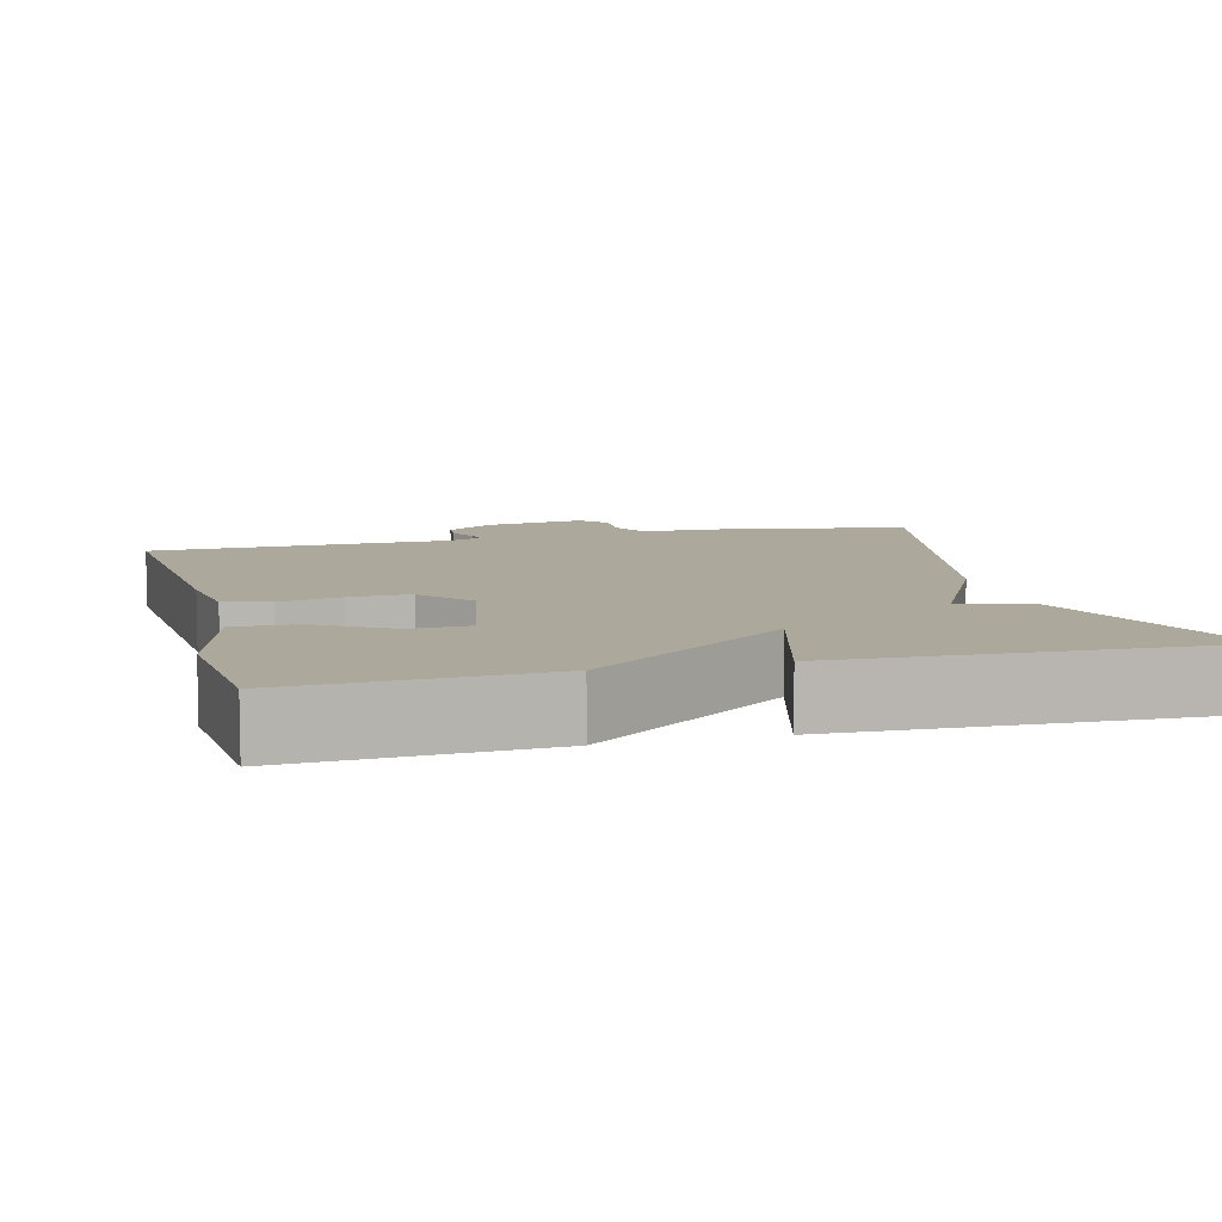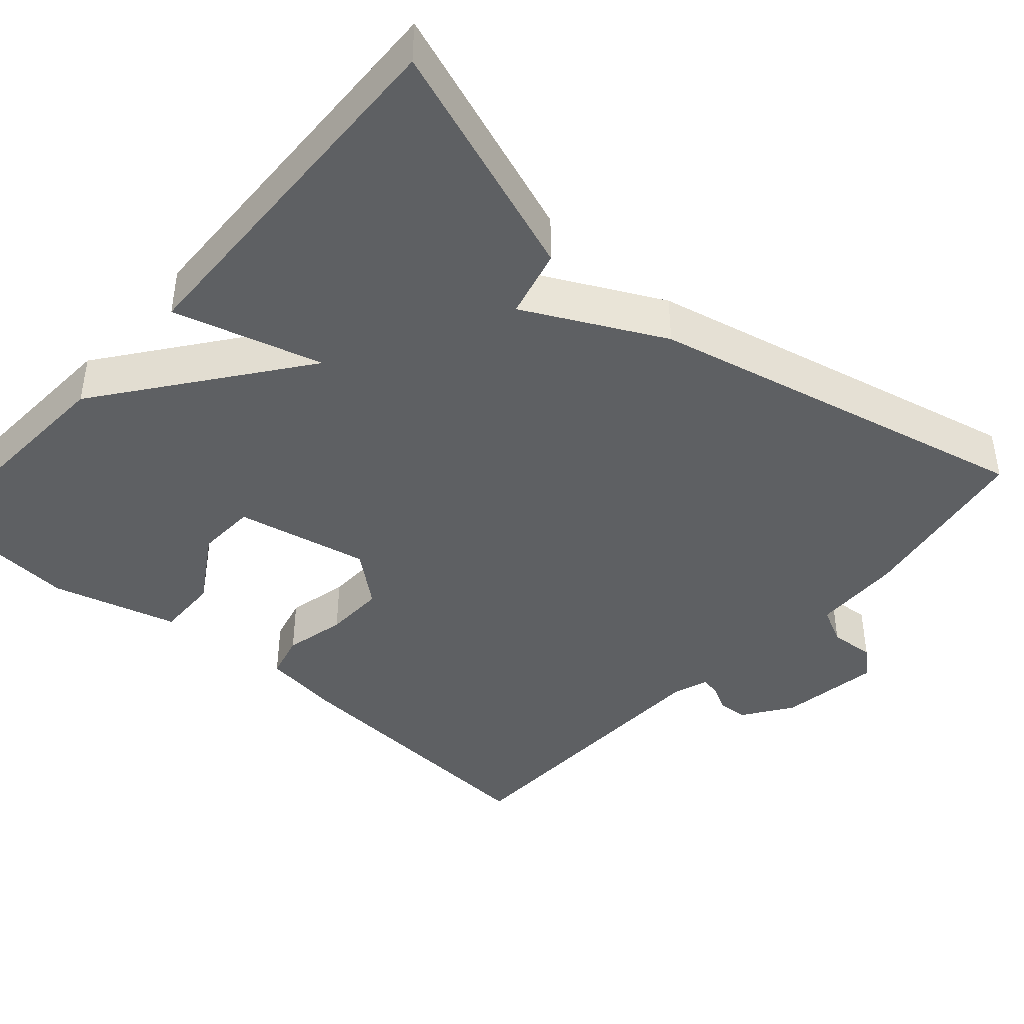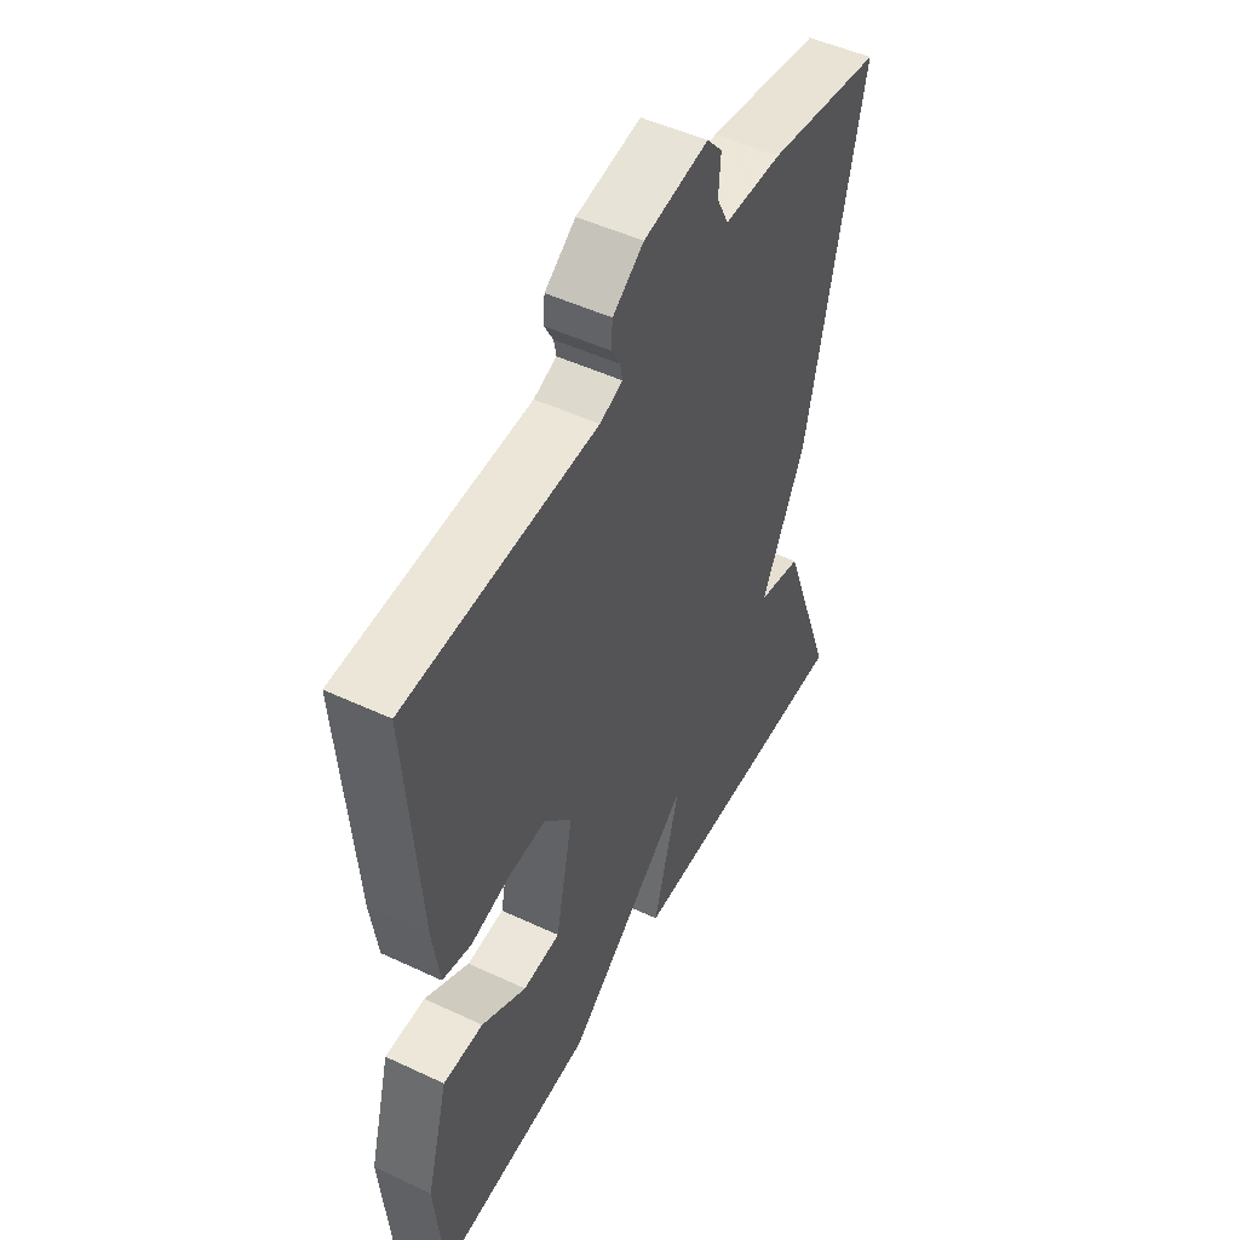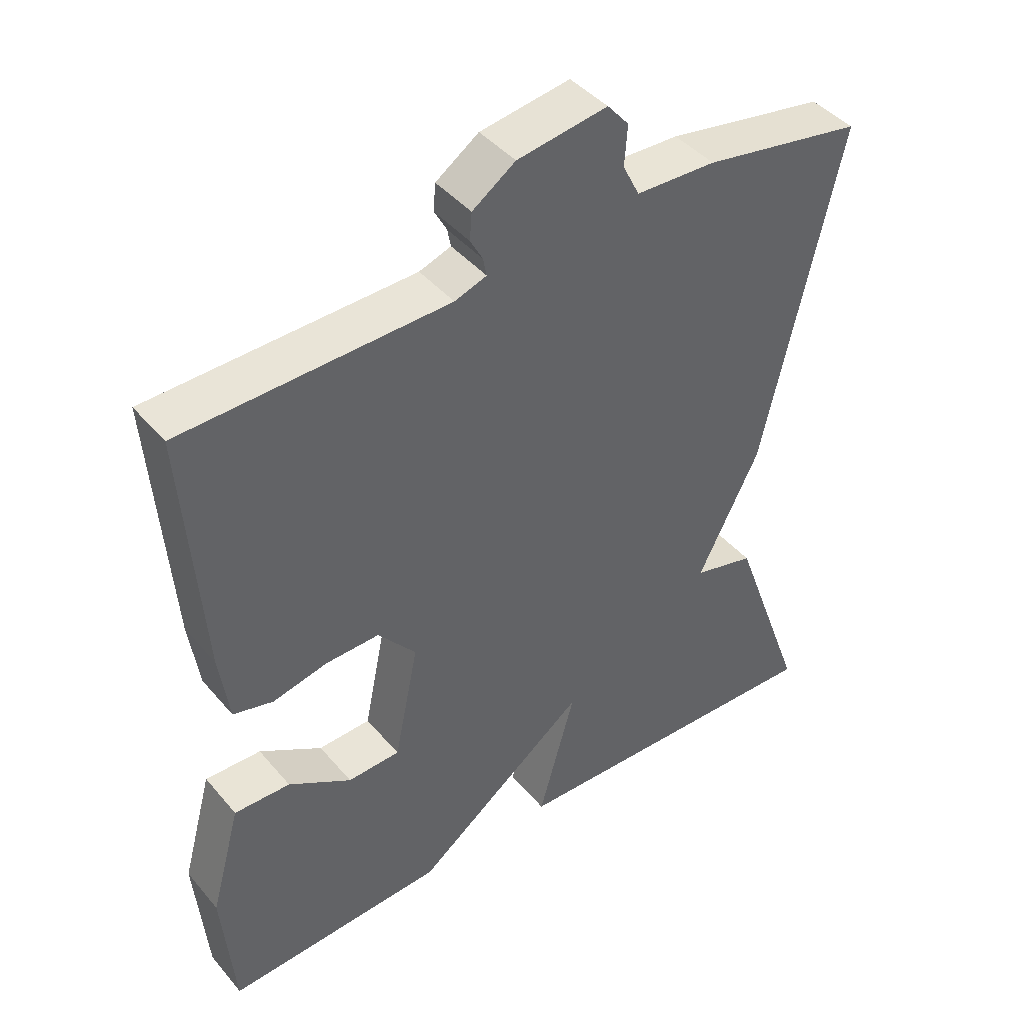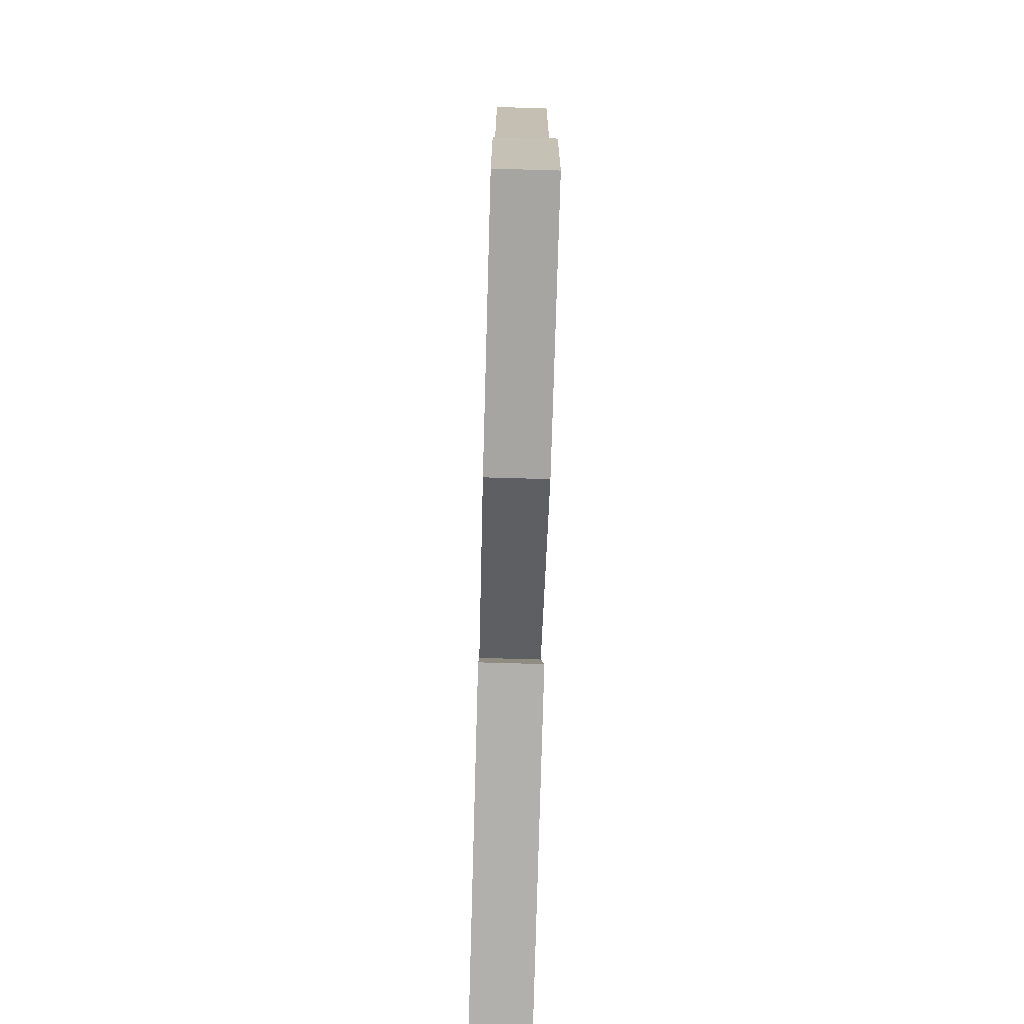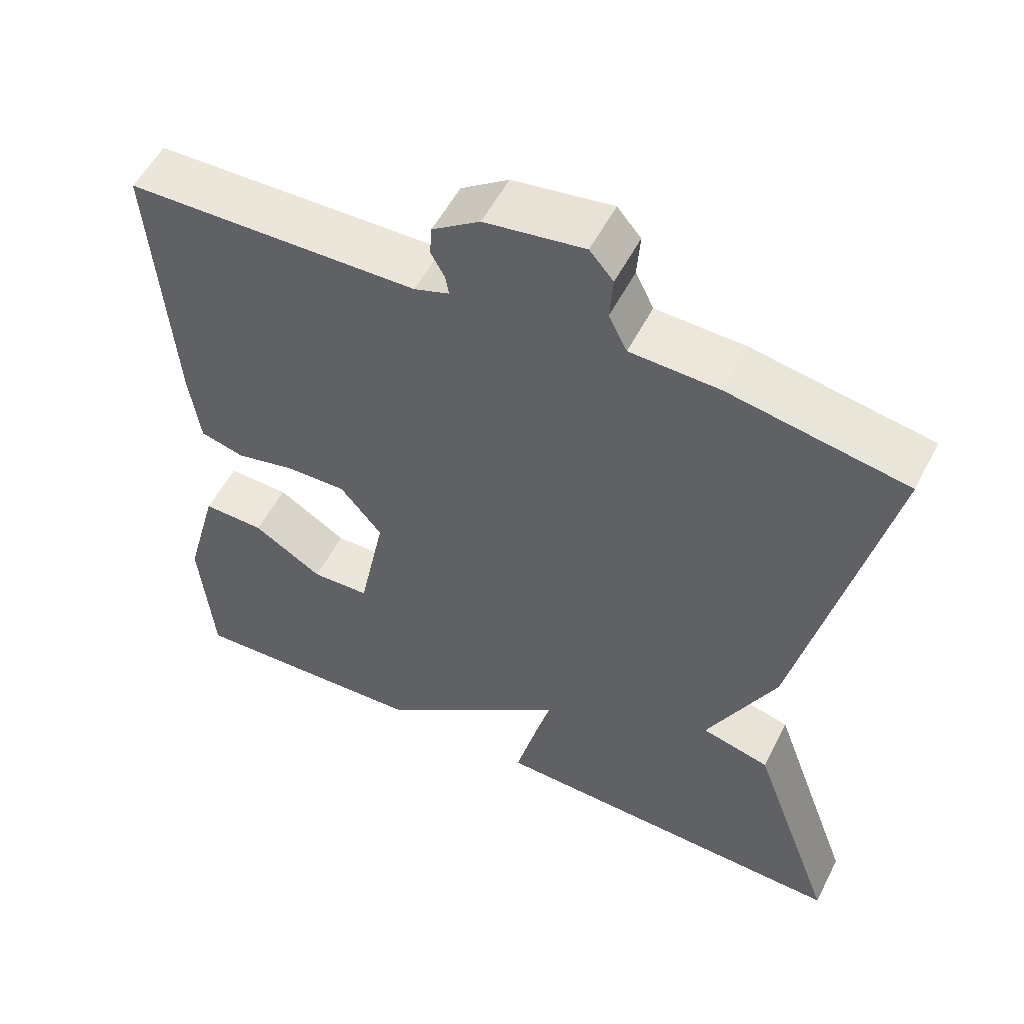
<metadata>
{"format":"obj","ext":"obj","renderer":"f3d","projection":"perspective","resolution":1024,"background":"white","views":[{"elev":8.5,"azim":165.5,"up":"+Y"},{"elev":-42.1,"azim":-131.4,"up":"+Y"},{"elev":49.9,"azim":117.3,"up":"+Z"},{"elev":43.1,"azim":143.1,"up":"+Z"},{"elev":-76.7,"azim":88.4,"up":"+Z"},{"elev":54.4,"azim":-153.2,"up":"+Z"}]}
</metadata>
<code>
v 0.5 0.07 0.5
v 0.474 0.07 0.137
v 0.46 0.07 0.036
v 0.402 0.07 0.021
v 0.323 0.07 0.039
v 0.245 0.07 0.041
v 0.19 0.07 -0.025
v 0.225 0.07 -0.196
v 0.301 0.07 -0.199
v 0.392 0.07 -0.143
v 0.473 0.07 -0.141
v 0.517 0.07 -0.302
v 0.5 0.07 -0.5
v 0.181 0.07 -0.484
v -0.072 0.07 -0.293
v -0.019 0.07 -0.484
v -0.5 0.07 -0.5
v -0.389 0.07 -0.195
v -0.3 0.07 -0.172
v -0.389 0.07 0.005
v -0.5 0.07 0.5
v -0.268 0.07 0.541
v -0.152 0.07 0.545
v -0.128 0.07 0.593
v -0.132 0.07 0.651
v -0.101 0.07 0.687
v 0.029 0.07 0.667
v 0.091 0.07 0.624
v 0.094 0.07 0.585
v 0.076 0.07 0.552
v 0.071 0.07 0.526
v 0.117 0.07 0.51
v 0.5 0 0.5
v 0.474 0 0.137
v 0.46 0 0.036
v 0.402 0 0.021
v 0.323 0 0.039
v 0.245 0 0.041
v 0.19 0 -0.025
v 0.225 0 -0.196
v 0.301 0 -0.199
v 0.392 0 -0.143
v 0.473 0 -0.141
v 0.517 0 -0.302
v 0.5 0 -0.5
v 0.181 0 -0.484
v -0.072 0 -0.293
v -0.019 0 -0.484
v -0.5 0 -0.5
v -0.389 0 -0.195
v -0.3 0 -0.172
v -0.389 0 0.005
v -0.5 0 0.5
v -0.268 0 0.541
v -0.152 0 0.545
v -0.128 0 0.593
v -0.132 0 0.651
v -0.101 0 0.687
v 0.029 0 0.667
v 0.091 0 0.624
v 0.094 0 0.585
v 0.076 0 0.552
v 0.071 0 0.526
v 0.117 0 0.51
f 28 29 30
f 27 28 30
f 26 27 30
f 25 26 30
f 24 25 30
f 23 24 30 31
f 23 31 32
f 22 23 32
f 21 22 32
f 20 21 32
f 19 20 32
f 17 18 19
f 16 17 19
f 15 16 19
f 12 13 14 15
f 9 10 11 12
f 8 9 12 15
f 7 8 15 19
f 3 4 5
f 2 3 5
f 1 2 5
f 32 1 5
f 32 5 6
f 6 7 19 32
f 62 61 60
f 62 60 59
f 62 59 58
f 62 58 57
f 62 57 56
f 63 62 56 55
f 64 63 55
f 64 55 54
f 64 54 53
f 64 53 52
f 64 52 51
f 51 50 49
f 51 49 48
f 51 48 47
f 47 46 45 44
f 44 43 42 41
f 47 44 41 40
f 51 47 40 39
f 37 36 35
f 37 35 34
f 37 34 33
f 37 33 64
f 38 37 64
f 64 51 39 38
f 1 33 34 2
f 2 34 35 3
f 3 35 36 4
f 4 36 37 5
f 5 37 38 6
f 6 38 39 7
f 7 39 40 8
f 8 40 41 9
f 9 41 42 10
f 10 42 43 11
f 11 43 44 12
f 12 44 45 13
f 13 45 46 14
f 14 46 47 15
f 15 47 48 16
f 16 48 49 17
f 17 49 50 18
f 18 50 51 19
f 19 51 52 20
f 20 52 53 21
f 21 53 54 22
f 22 54 55 23
f 23 55 56 24
f 24 56 57 25
f 25 57 58 26
f 26 58 59 27
f 27 59 60 28
f 28 60 61 29
f 29 61 62 30
f 30 62 63 31
f 31 63 64 32
f 32 64 33 1

</code>
